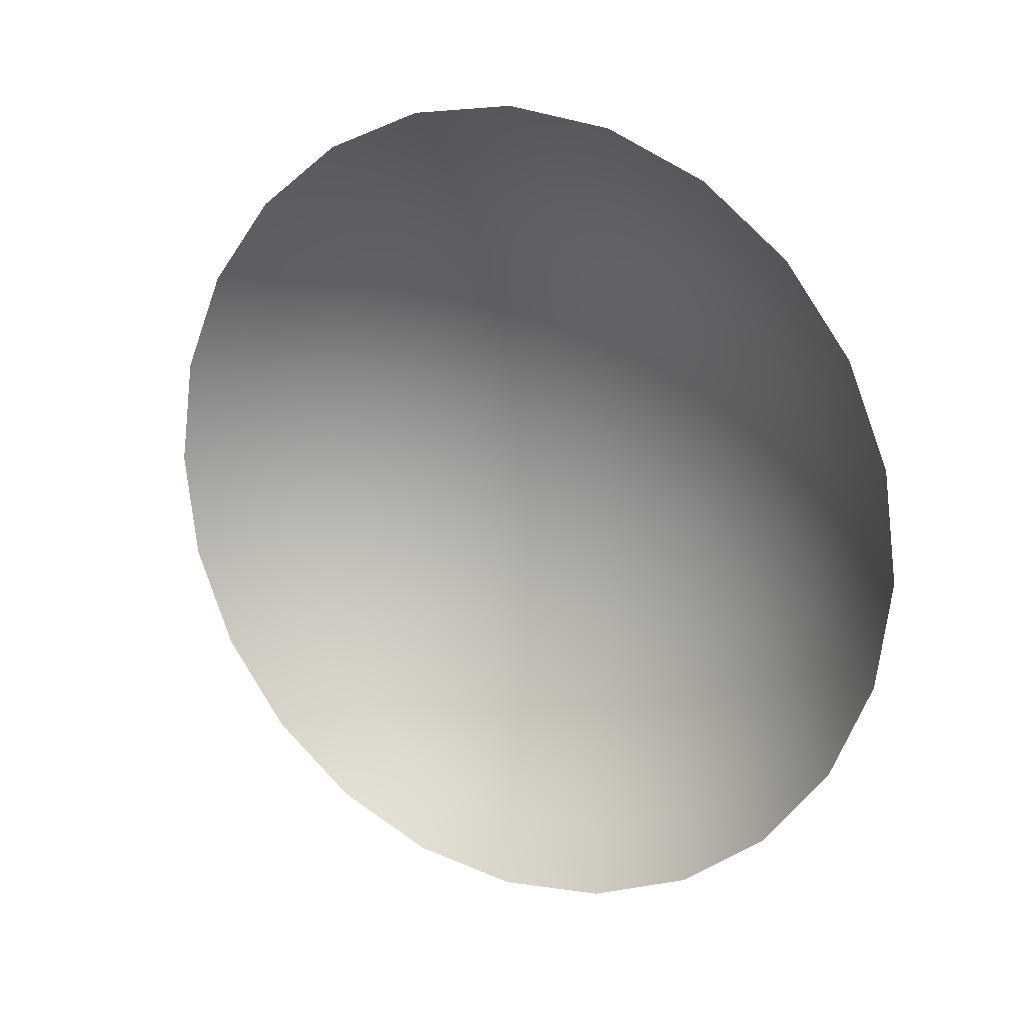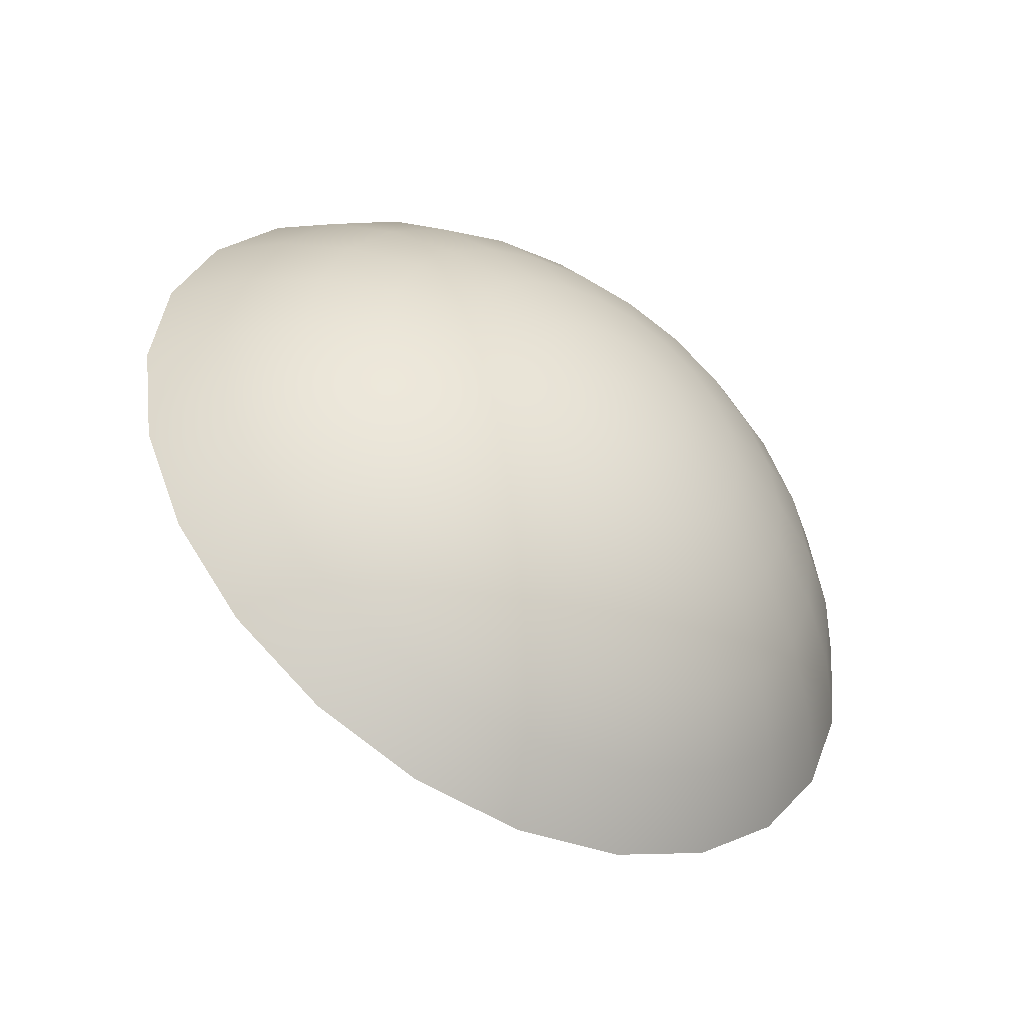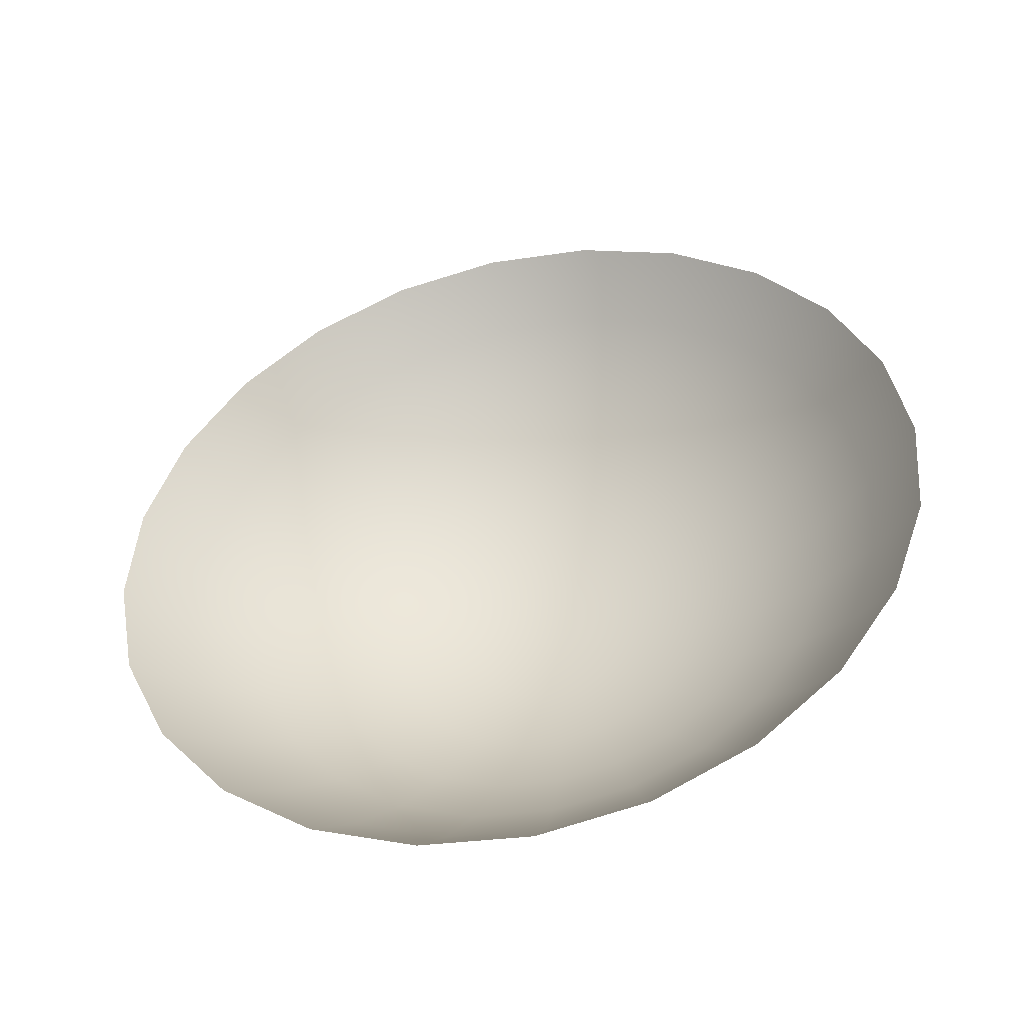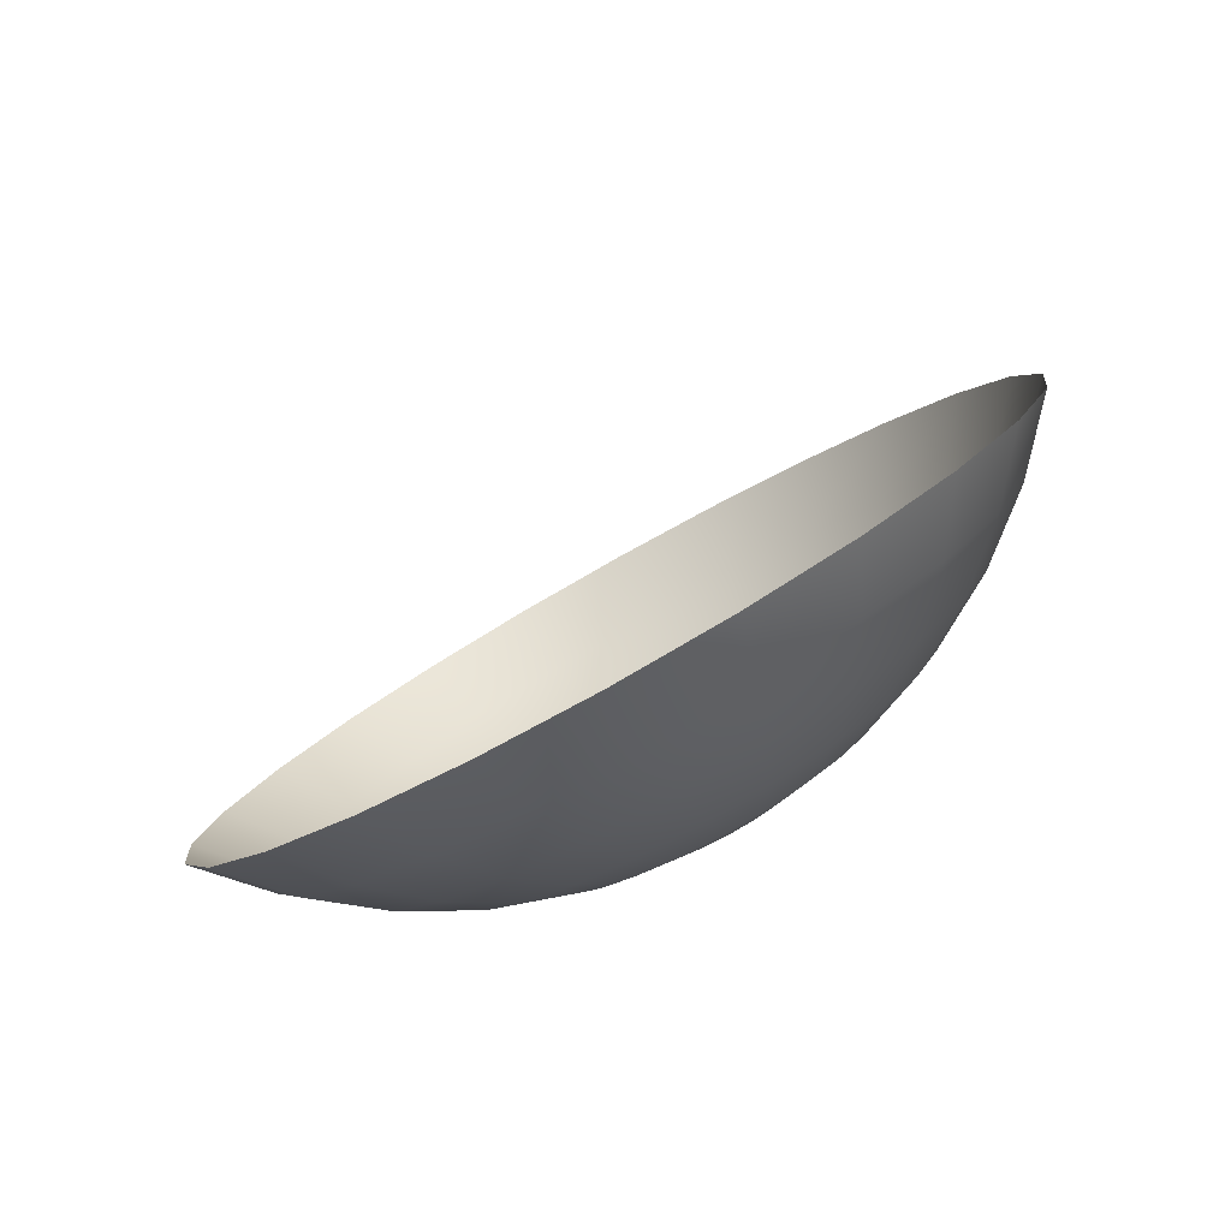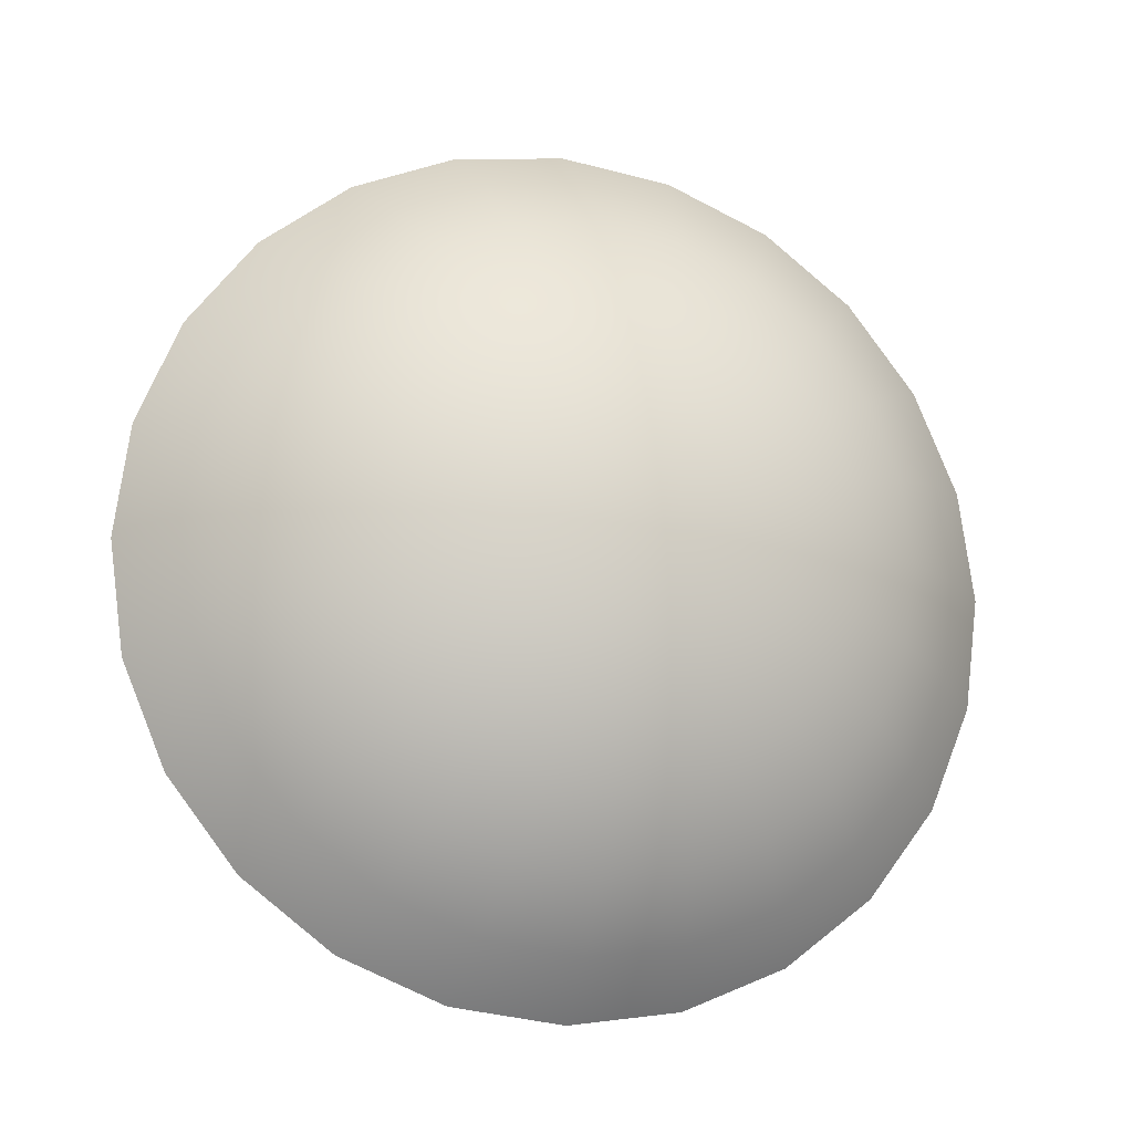
<metadata>
{"format":"obj","ext":"obj","renderer":"f3d","projection":"perspective","resolution":1024,"background":"white","views":[{"elev":67.1,"azim":41.4,"up":"+Z"},{"elev":71.3,"azim":52.2,"up":"+Y"},{"elev":-2.7,"azim":17.8,"up":"+Z"},{"elev":48.1,"azim":139.5,"up":"+Z"},{"elev":-59.1,"azim":158.2,"up":"+Z"}]}
</metadata>
<code>
o Wooden_Plug12_1/Wooden_Plug/mesh1/mesh1-geometry#mesh1-geometry
v -0.7001 0.3634 -0.3456
v -0.7006 0.3643 -0.3433
v -0.6991 0.3639 -0.3438
v -0.7011 0.3637 -0.3453
v -0.7001 0.3647 -0.3413
v -0.6992 0.363 -0.3461
v -0.7011 0.3626 -0.3473
v -0.7022 0.3645 -0.3432
v -0.6982 0.3642 -0.3419
v -0.7022 0.3649 -0.3411
v -0.6978 0.3633 -0.3445
v -0.7007 0.3624 -0.3475
v -0.7017 0.3627 -0.3471
v -0.7022 0.3638 -0.3452
v -0.6997 0.3647 -0.3392
v -0.7022 0.3649 -0.339
v -0.6986 0.3624 -0.3468
v -0.7004 0.3621 -0.3479
v -0.7022 0.3615 -0.3488
v -0.7033 0.3637 -0.3453
v -0.7038 0.3643 -0.3433
v -0.6974 0.3641 -0.3399
v -0.6966 0.3633 -0.3428
v -0.7043 0.3647 -0.3413
v -0.6969 0.3624 -0.3455
v -0.7022 0.3628 -0.3471
v -0.7028 0.3627 -0.3471
v -0.6994 0.3644 -0.3371
v -0.7022 0.3646 -0.3368
v -0.7047 0.3647 -0.3392
v -0.6982 0.3617 -0.3475
v -0.7002 0.3617 -0.3483
v -0.7043 0.3634 -0.3456
v -0.7033 0.3626 -0.3473
v -0.7053 0.3639 -0.3438
v -0.6967 0.3637 -0.338
v -0.6954 0.3631 -0.3411
v -0.7051 0.3644 -0.3371
v -0.6953 0.3622 -0.3441
v -0.7062 0.3642 -0.3419
v -0.6963 0.3615 -0.3466
v -0.7001 0.3614 -0.3487
v -0.707 0.3641 -0.3399
v -0.7077 0.3637 -0.338
v -0.698 0.361 -0.3483
v -0.7002 0.361 -0.3491
v -0.7037 0.3624 -0.3475
v -0.7052 0.363 -0.3461
v -0.7066 0.3633 -0.3445
v -0.6944 0.3625 -0.3393
v -0.6939 0.3617 -0.3426
v -0.6945 0.3609 -0.3455
v -0.7079 0.3633 -0.3428
v -0.696 0.3604 -0.3478
v -0.6982 0.3603 -0.3492
v -0.7004 0.3607 -0.3495
v -0.704 0.3621 -0.3479
v -0.709 0.3631 -0.3411
v -0.6963 0.3594 -0.349
v -0.6986 0.3596 -0.3499
v -0.7007 0.3604 -0.3498
v -0.7043 0.3617 -0.3483
v -0.7058 0.3624 -0.3468
v -0.7075 0.3624 -0.3455
v -0.6927 0.361 -0.341
v -0.6929 0.3602 -0.3443
v -0.6942 0.3596 -0.3471
v -0.7091 0.3622 -0.3441
v -0.71 0.3625 -0.3393
v -0.6945 0.3582 -0.3486
v -0.6969 0.3584 -0.3501
v -0.6992 0.3591 -0.3506
v -0.7011 0.3602 -0.35
v -0.7043 0.3614 -0.3487
v -0.6916 0.3592 -0.343
v -0.7105 0.3617 -0.3426
v -0.6953 0.3569 -0.3501
v -0.6978 0.3575 -0.3511
v -0.7001 0.3586 -0.3511
v -0.7017 0.36 -0.3502
v -0.7063 0.3617 -0.3475
v -0.7043 0.361 -0.3491
v -0.7082 0.3615 -0.3466
v -0.6912 0.3574 -0.3451
v -0.6926 0.3586 -0.3462
v -0.6929 0.3569 -0.3481
v -0.7099 0.3609 -0.3455
v -0.7118 0.361 -0.341
v -0.6939 0.3554 -0.3498
v -0.6966 0.3559 -0.3513
v -0.6991 0.3569 -0.3518
v -0.7011 0.3583 -0.3514
v -0.7022 0.36 -0.3503
v -0.7064 0.361 -0.3483
v -0.704 0.3607 -0.3495
v -0.7063 0.3603 -0.3492
v -0.7115 0.3602 -0.3443
v -0.7129 0.3592 -0.343
v -0.6954 0.3541 -0.3513
v -0.6982 0.355 -0.3523
v -0.7006 0.3565 -0.3523
v -0.7022 0.3582 -0.3515
v -0.7028 0.36 -0.3502
v -0.7037 0.3604 -0.3498
v -0.7058 0.3596 -0.3499
v -0.7084 0.3604 -0.3478
v -0.6916 0.3555 -0.3473
v -0.7102 0.3596 -0.3471
v -0.6944 0.3522 -0.351
v -0.6974 0.3531 -0.3525
v -0.7001 0.3545 -0.3529
v -0.7022 0.3563 -0.3524
v -0.7033 0.3583 -0.3514
v -0.7033 0.3602 -0.35
v -0.7082 0.3594 -0.349
v -0.7052 0.3591 -0.3506
v -0.7075 0.3584 -0.3501
v -0.6927 0.3537 -0.3493
v -0.7118 0.3586 -0.3462
v -0.6967 0.3511 -0.3523
v -0.6997 0.3524 -0.3532
v -0.7022 0.3543 -0.3531
v -0.7038 0.3565 -0.3523
v -0.7043 0.3586 -0.3511
v -0.7066 0.3575 -0.3511
v -0.7099 0.3582 -0.3486
v -0.7115 0.3569 -0.3481
v -0.7132 0.3574 -0.3451
v -0.7022 0.3522 -0.3534
v -0.7043 0.3545 -0.3529
v -0.7091 0.3569 -0.3501
v -0.7053 0.3569 -0.3518
v -0.7079 0.3559 -0.3513
v -0.6994 0.3503 -0.3531
v -0.7047 0.3524 -0.3532
v -0.7062 0.355 -0.3523
v -0.7105 0.3554 -0.3498
v -0.7129 0.3555 -0.3473
v -0.7022 0.3501 -0.3534
v -0.709 0.3541 -0.3513
v -0.707 0.3531 -0.3525
v -0.7051 0.3503 -0.3531
v -0.7118 0.3537 -0.3493
v -0.71 0.3522 -0.351
v -0.7077 0.3511 -0.3523
f 1 2 3
f 2 1 4
f 5 3 2
f 3 6 1
f 7 4 1
f 4 8 2
f 3 5 9
f 2 10 5
f 6 3 11
f 12 1 6
f 4 7 13
f 1 12 7
f 8 4 14
f 10 2 8
f 15 9 5
f 9 11 3
f 16 5 10
f 11 17 6
f 6 18 12
f 19 13 7
f 13 14 4
f 19 7 12
f 20 8 14
f 21 10 8
f 9 15 22
f 5 16 15
f 11 9 23
f 24 16 10
f 17 11 25
f 18 6 17
f 19 12 18
f 26 13 19
f 14 13 26
f 8 20 21
f 14 27 20
f 10 21 24
f 28 22 15
f 22 23 9
f 29 15 16
f 23 25 11
f 16 24 30
f 25 31 17
f 17 32 18
f 19 18 32
f 27 26 19
f 27 14 26
f 33 21 20
f 34 20 27
f 35 24 21
f 22 28 36
f 15 29 28
f 23 22 37
f 16 38 29
f 25 23 39
f 40 30 24
f 38 16 30
f 31 25 41
f 32 17 31
f 19 32 42
f 34 27 19
f 21 33 35
f 20 34 33
f 24 35 40
f 36 37 22
f 37 39 23
f 39 41 25
f 30 40 43
f 30 44 38
f 41 45 31
f 31 42 32
f 19 42 46
f 47 34 19
f 48 35 33
f 47 33 34
f 49 40 35
f 37 36 50
f 39 37 51
f 41 39 52
f 53 43 40
f 44 30 43
f 45 41 54
f 42 31 45
f 42 55 46
f 19 46 56
f 57 47 19
f 35 48 49
f 33 47 48
f 40 49 53
f 50 51 37
f 51 52 39
f 52 54 41
f 43 53 58
f 58 44 43
f 59 45 54
f 55 42 45
f 60 46 55
f 46 60 56
f 19 56 61
f 57 48 47
f 62 57 19
f 63 49 48
f 64 53 49
f 51 50 65
f 52 51 66
f 54 52 67
f 68 58 53
f 44 58 69
f 45 59 55
f 54 70 59
f 55 71 60
f 72 56 60
f 56 72 61
f 19 61 73
f 48 57 63
f 62 63 57
f 74 62 19
f 49 63 64
f 53 64 68
f 75 51 65
f 51 75 66
f 66 67 52
f 70 54 67
f 58 68 76
f 76 69 58
f 71 55 59
f 77 59 70
f 78 60 71
f 60 78 72
f 79 61 72
f 61 79 73
f 19 73 80
f 63 62 81
f 74 81 62
f 74 19 82
f 81 64 63
f 83 68 64
f 84 66 75
f 67 66 85
f 67 86 70
f 87 76 68
f 69 76 88
f 59 77 71
f 70 89 77
f 71 90 78
f 91 72 78
f 72 91 79
f 92 73 79
f 73 92 80
f 19 80 93
f 81 74 94
f 82 19 95
f 96 74 82
f 64 81 83
f 68 83 87
f 66 84 85
f 86 67 85
f 89 70 86
f 76 87 97
f 76 98 88
f 90 71 77
f 99 77 89
f 100 78 90
f 78 100 91
f 101 79 91
f 79 101 92
f 102 80 92
f 80 102 93
f 103 19 93
f 74 96 94
f 94 83 81
f 95 19 104
f 105 82 95
f 82 105 96
f 106 87 83
f 84 86 85
f 107 89 86
f 108 97 87
f 98 76 97
f 77 99 90
f 89 109 99
f 90 110 100
f 111 91 100
f 91 111 101
f 112 92 101
f 92 112 102
f 113 93 102
f 114 19 103
f 93 113 103
f 115 94 96
f 83 94 106
f 104 19 114
f 116 95 104
f 95 116 105
f 117 96 105
f 87 106 108
f 86 84 107
f 89 107 118
f 97 108 119
f 119 98 97
f 110 90 99
f 109 89 118
f 120 99 109
f 121 100 110
f 100 121 111
f 122 101 111
f 101 122 112
f 123 102 112
f 102 123 113
f 113 114 103
f 94 115 106
f 96 117 115
f 124 104 114
f 104 124 116
f 125 105 116
f 105 125 117
f 106 126 108
f 108 127 119
f 98 119 128
f 99 120 110
f 120 121 110
f 129 111 121
f 111 129 122
f 130 112 122
f 112 130 123
f 123 124 113
f 114 113 124
f 126 106 115
f 131 115 117
f 132 116 124
f 116 132 125
f 133 117 125
f 127 108 126
f 127 128 119
f 121 120 134
f 134 129 121
f 135 122 129
f 122 135 130
f 130 132 123
f 124 123 132
f 115 131 126
f 117 133 131
f 136 125 132
f 125 136 133
f 126 137 127
f 128 127 138
f 129 134 139
f 139 135 129
f 135 136 130
f 132 130 136
f 137 126 131
f 140 131 133
f 141 133 136
f 137 138 127
f 135 139 142
f 136 135 141
f 131 140 137
f 133 141 140
f 138 137 143
f 142 141 135
f 144 137 140
f 145 140 141
f 137 144 143
f 141 142 145
f 140 145 144
f 3 2 1
f 4 1 2
f 2 3 5
f 1 6 3
f 1 4 7
f 2 8 4
f 9 5 3
f 5 10 2
f 11 3 6
f 6 1 12
f 13 7 4
f 7 12 1
f 14 4 8
f 8 2 10
f 5 9 15
f 3 11 9
f 10 5 16
f 6 17 11
f 12 18 6
f 7 13 19
f 4 14 13
f 12 7 19
f 14 8 20
f 8 10 21
f 22 15 9
f 15 16 5
f 23 9 11
f 10 16 24
f 25 11 17
f 17 6 18
f 18 12 19
f 19 13 26
f 26 13 14
f 21 20 8
f 20 27 14
f 24 21 10
f 15 22 28
f 9 23 22
f 16 15 29
f 11 25 23
f 30 24 16
f 17 31 25
f 18 32 17
f 32 18 19
f 19 26 27
f 26 14 27
f 20 21 33
f 27 20 34
f 21 24 35
f 36 28 22
f 28 29 15
f 37 22 23
f 29 38 16
f 39 23 25
f 24 30 40
f 30 16 38
f 41 25 31
f 31 17 32
f 42 32 19
f 19 27 34
f 35 33 21
f 33 34 20
f 40 35 24
f 22 37 36
f 23 39 37
f 25 41 39
f 43 40 30
f 38 44 30
f 31 45 41
f 32 42 31
f 46 42 19
f 19 34 47
f 33 35 48
f 34 33 47
f 35 40 49
f 50 36 37
f 51 37 39
f 52 39 41
f 40 43 53
f 43 30 44
f 54 41 45
f 45 31 42
f 46 55 42
f 56 46 19
f 19 47 57
f 49 48 35
f 48 47 33
f 53 49 40
f 37 51 50
f 39 52 51
f 41 54 52
f 58 53 43
f 43 44 58
f 54 45 59
f 45 42 55
f 55 46 60
f 56 60 46
f 61 56 19
f 47 48 57
f 19 57 62
f 48 49 63
f 49 53 64
f 65 50 51
f 66 51 52
f 67 52 54
f 53 58 68
f 69 58 44
f 55 59 45
f 59 70 54
f 60 71 55
f 60 56 72
f 61 72 56
f 73 61 19
f 63 57 48
f 57 63 62
f 19 62 74
f 64 63 49
f 68 64 53
f 65 51 75
f 66 75 51
f 52 67 66
f 67 54 70
f 76 68 58
f 58 69 76
f 59 55 71
f 70 59 77
f 71 60 78
f 72 78 60
f 72 61 79
f 73 79 61
f 80 73 19
f 81 62 63
f 62 81 74
f 82 19 74
f 63 64 81
f 64 68 83
f 75 66 84
f 85 66 67
f 70 86 67
f 68 76 87
f 88 76 69
f 71 77 59
f 77 89 70
f 78 90 71
f 78 72 91
f 79 91 72
f 79 73 92
f 80 92 73
f 93 80 19
f 94 74 81
f 95 19 82
f 82 74 96
f 83 81 64
f 87 83 68
f 85 84 66
f 85 67 86
f 86 70 89
f 97 87 76
f 88 98 76
f 77 71 90
f 89 77 99
f 90 78 100
f 91 100 78
f 91 79 101
f 92 101 79
f 92 80 102
f 93 102 80
f 93 19 103
f 94 96 74
f 81 83 94
f 104 19 95
f 95 82 105
f 96 105 82
f 83 87 106
f 85 86 84
f 86 89 107
f 87 97 108
f 97 76 98
f 90 99 77
f 99 109 89
f 100 110 90
f 100 91 111
f 101 111 91
f 101 92 112
f 102 112 92
f 102 93 113
f 103 19 114
f 103 113 93
f 96 94 115
f 106 94 83
f 114 19 104
f 104 95 116
f 105 116 95
f 105 96 117
f 108 106 87
f 107 84 86
f 118 107 89
f 119 108 97
f 97 98 119
f 99 90 110
f 118 89 109
f 109 99 120
f 110 100 121
f 111 121 100
f 111 101 122
f 112 122 101
f 112 102 123
f 113 123 102
f 103 114 113
f 106 115 94
f 115 117 96
f 114 104 124
f 116 124 104
f 116 105 125
f 117 125 105
f 108 126 106
f 119 127 108
f 128 119 98
f 110 120 99
f 110 121 120
f 121 111 129
f 122 129 111
f 122 112 130
f 123 130 112
f 113 124 123
f 124 113 114
f 115 106 126
f 117 115 131
f 124 116 132
f 125 132 116
f 125 117 133
f 126 108 127
f 119 128 127
f 134 120 121
f 121 129 134
f 129 122 135
f 130 135 122
f 123 132 130
f 132 123 124
f 126 131 115
f 131 133 117
f 132 125 136
f 133 136 125
f 127 137 126
f 138 127 128
f 139 134 129
f 129 135 139
f 130 136 135
f 136 130 132
f 131 126 137
f 133 131 140
f 136 133 141
f 127 138 137
f 142 139 135
f 141 135 136
f 137 140 131
f 140 141 133
f 143 137 138
f 135 141 142
f 140 137 144
f 141 140 145
f 143 144 137
f 145 142 141
f 144 145 140

</code>
